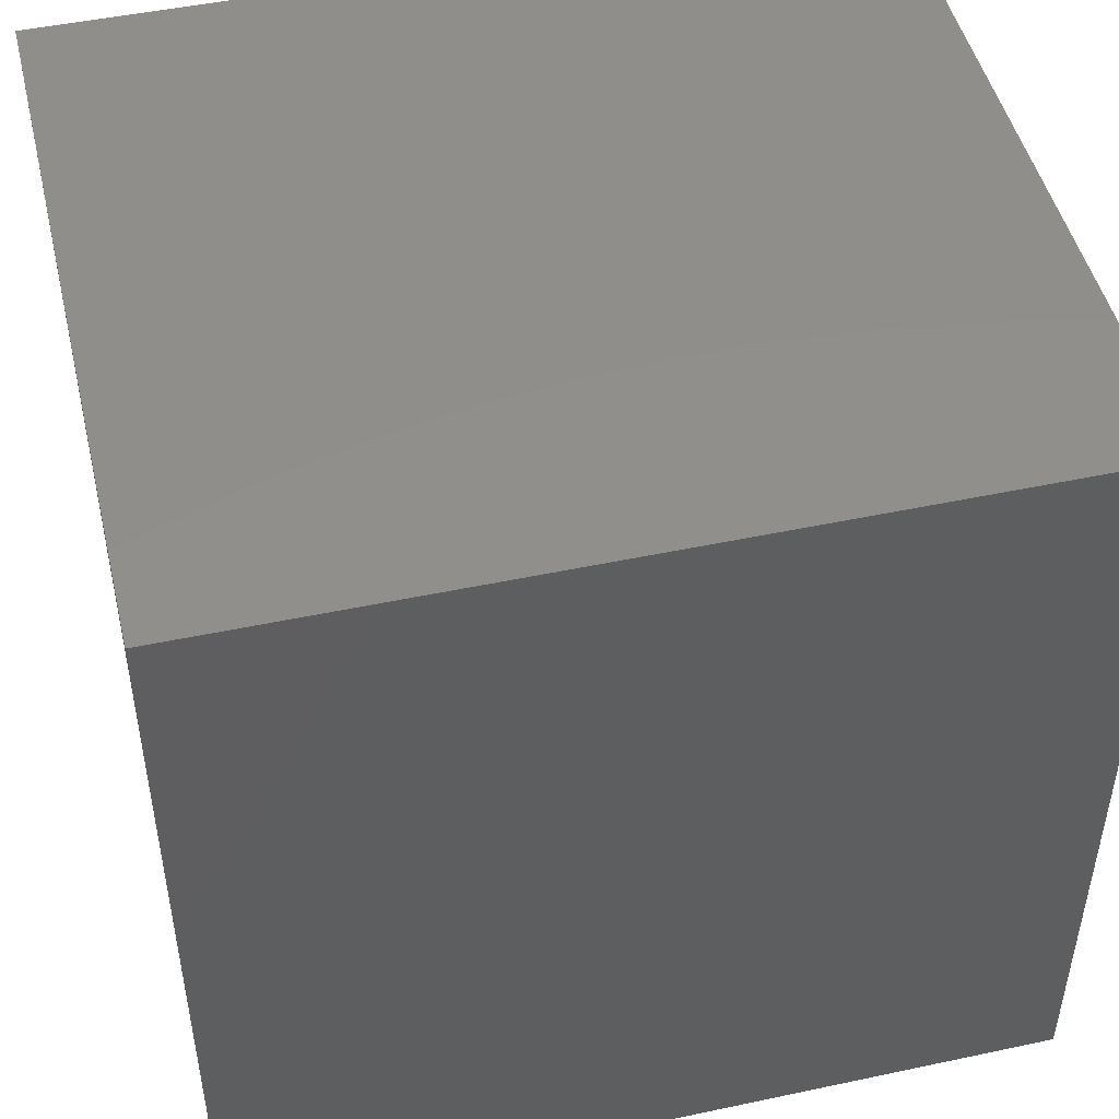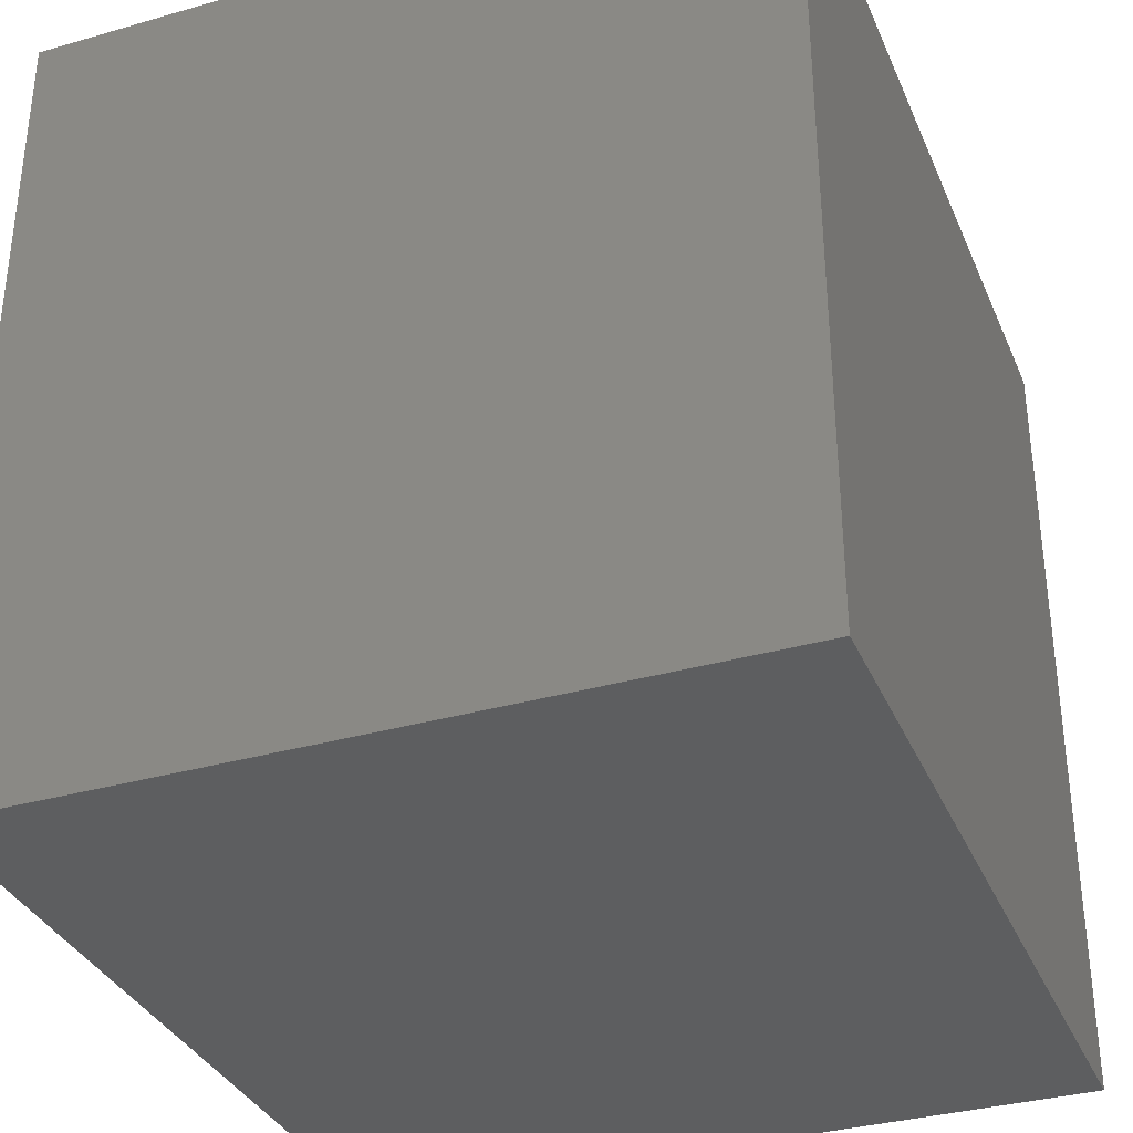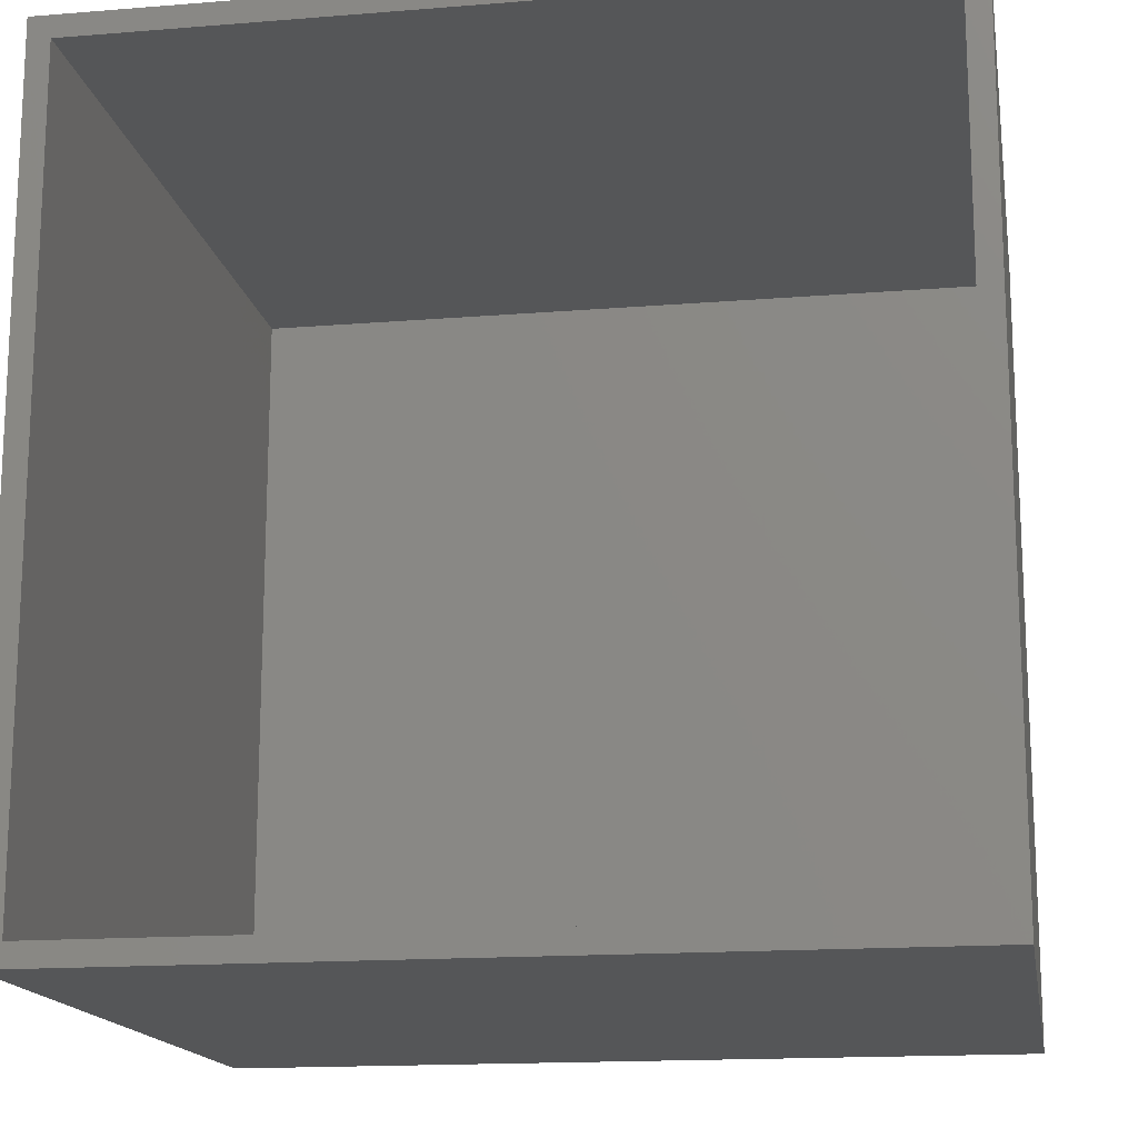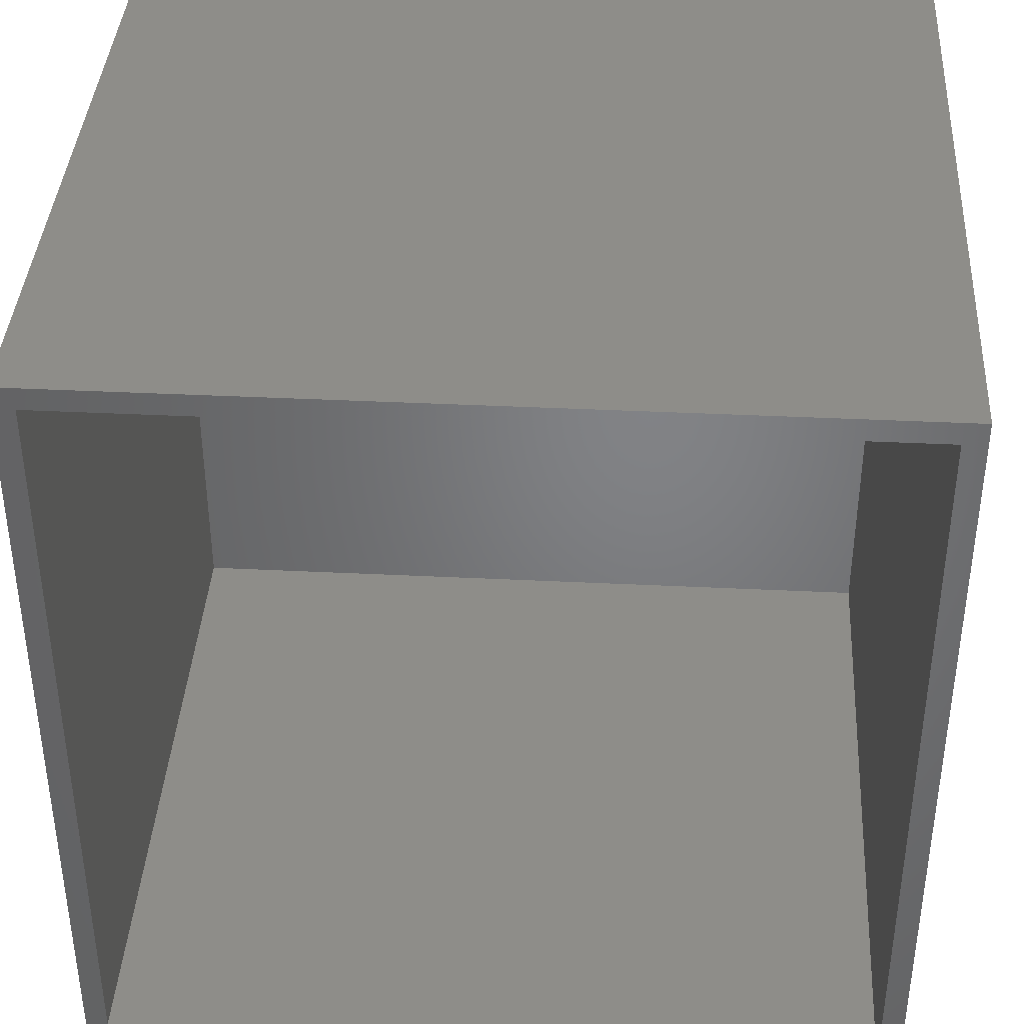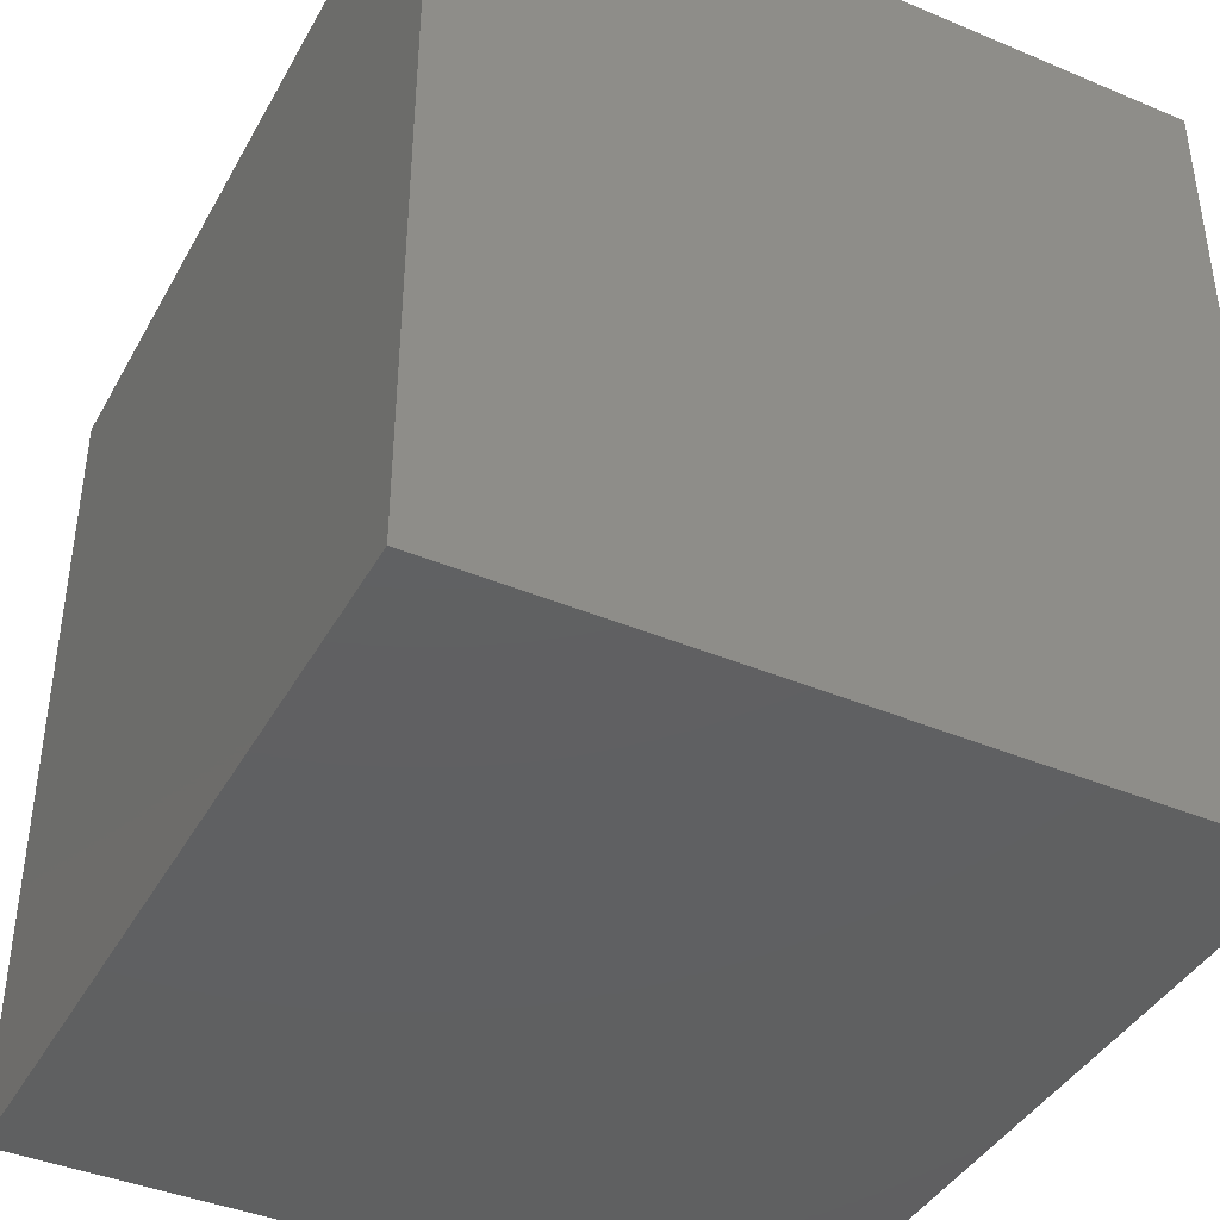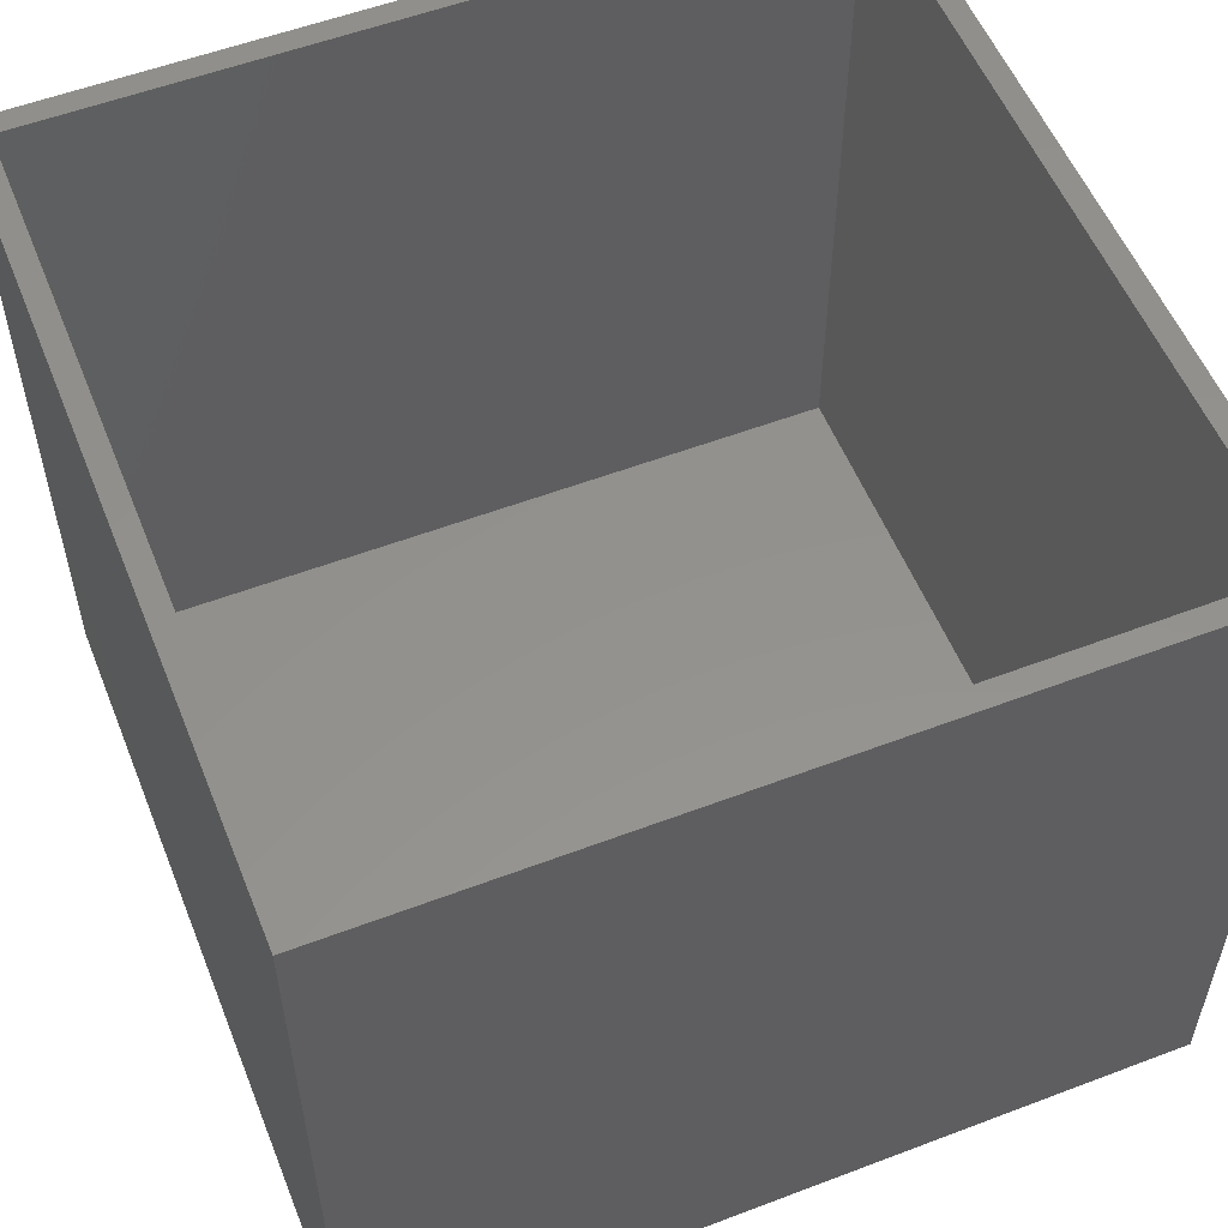
<metadata>
{"format":"stl","ext":"stl","renderer":"f3d","projection":"perspective","resolution":1024,"background":"white","views":[{"elev":48.1,"azim":166.6,"up":"+Y"},{"elev":-34.3,"azim":111.1,"up":"+Y"},{"elev":-15.8,"azim":9.6,"up":"+Y"},{"elev":39.0,"azim":3.5,"up":"+Y"},{"elev":-41.1,"azim":-117.0,"up":"+Y"},{"elev":55.4,"azim":68.2,"up":"+Z"}]}
</metadata>
<code>
# stl→obj: 16 verts, 28 faces
v -22.2 -22.2 -20
v -22.2 22.2 20
v -22.2 22.2 -20
v -22.2 -22.2 20
v 22.2 22.2 20
v 21 21 20
v 22.2 -22.2 20
v -21 21 20
v -21 -21 20
v 21 -21 20
v 22.2 22.2 -20
v 22.2 -22.2 -20
v -21 21 -18.8
v -21 -21 -18.8
v 21 -21 -18.8
v 21 21 -18.8
f 1 2 3
f 2 1 4
f 5 6 7
f 5 8 6
f 8 2 9
f 2 8 5
f 10 7 6
f 9 7 10
f 9 4 7
f 4 9 2
f 7 11 5
f 11 7 12
f 11 2 5
f 2 11 3
f 1 11 12
f 11 1 3
f 1 7 4
f 7 1 12
f 9 13 8
f 13 9 14
f 15 6 16
f 6 15 10
f 13 6 8
f 6 13 16
f 13 15 16
f 15 13 14
f 15 9 10
f 9 15 14

</code>
